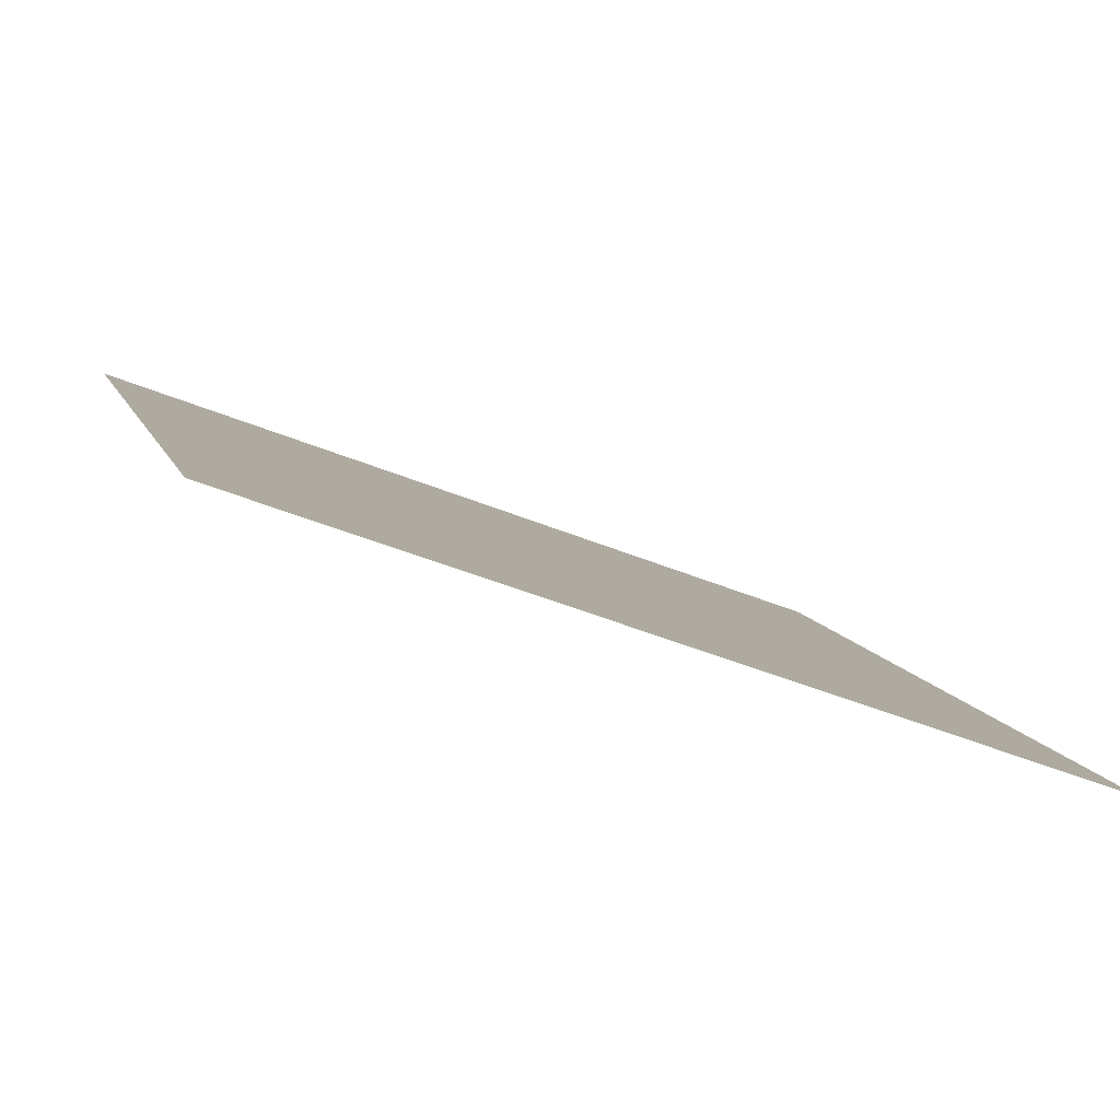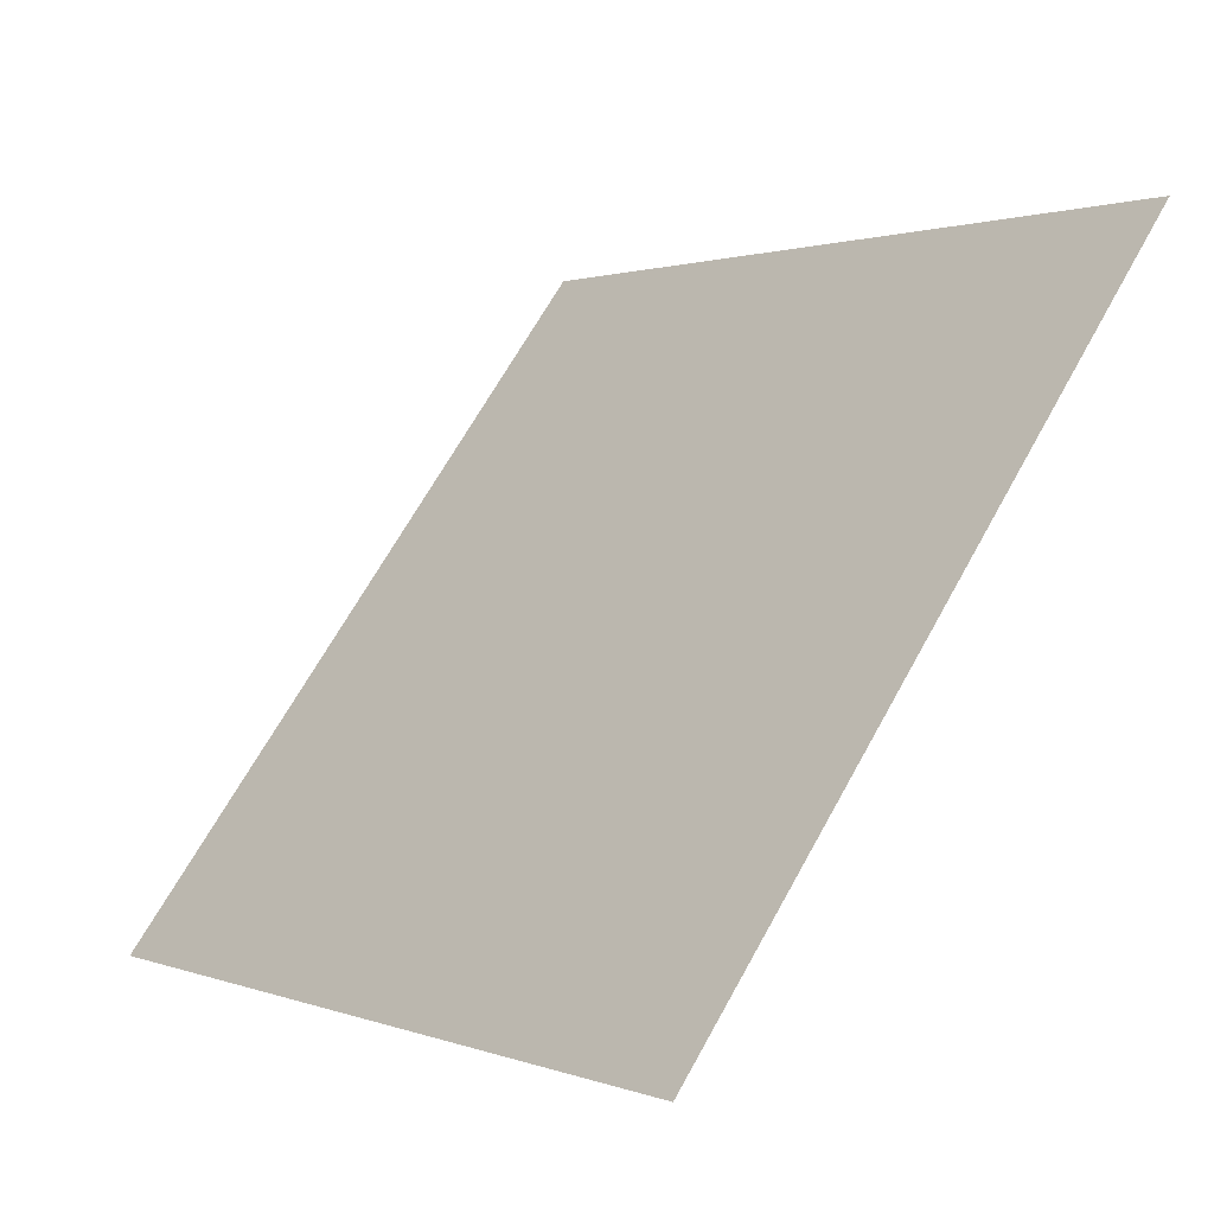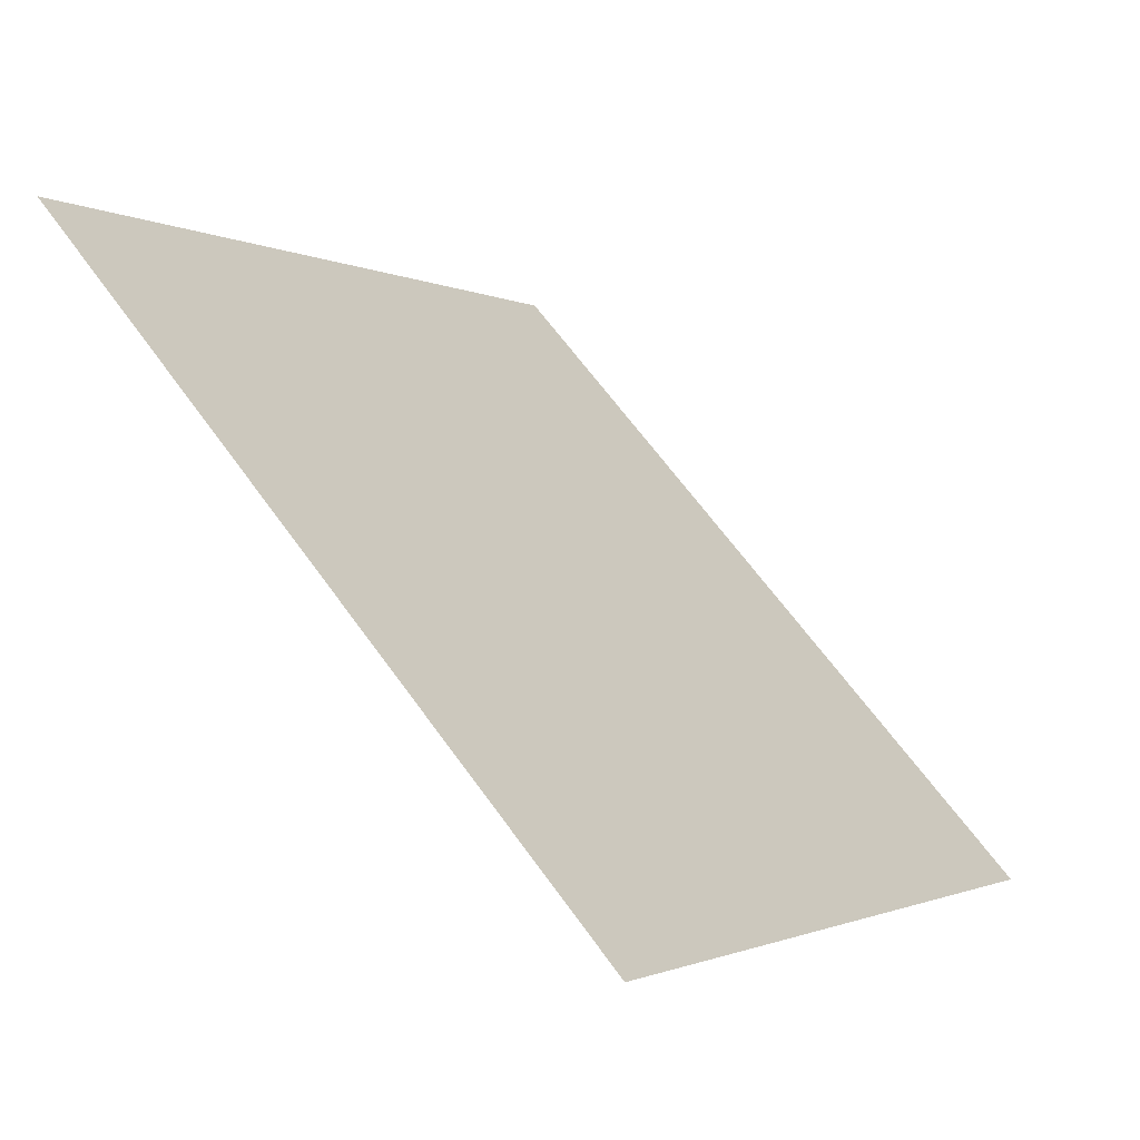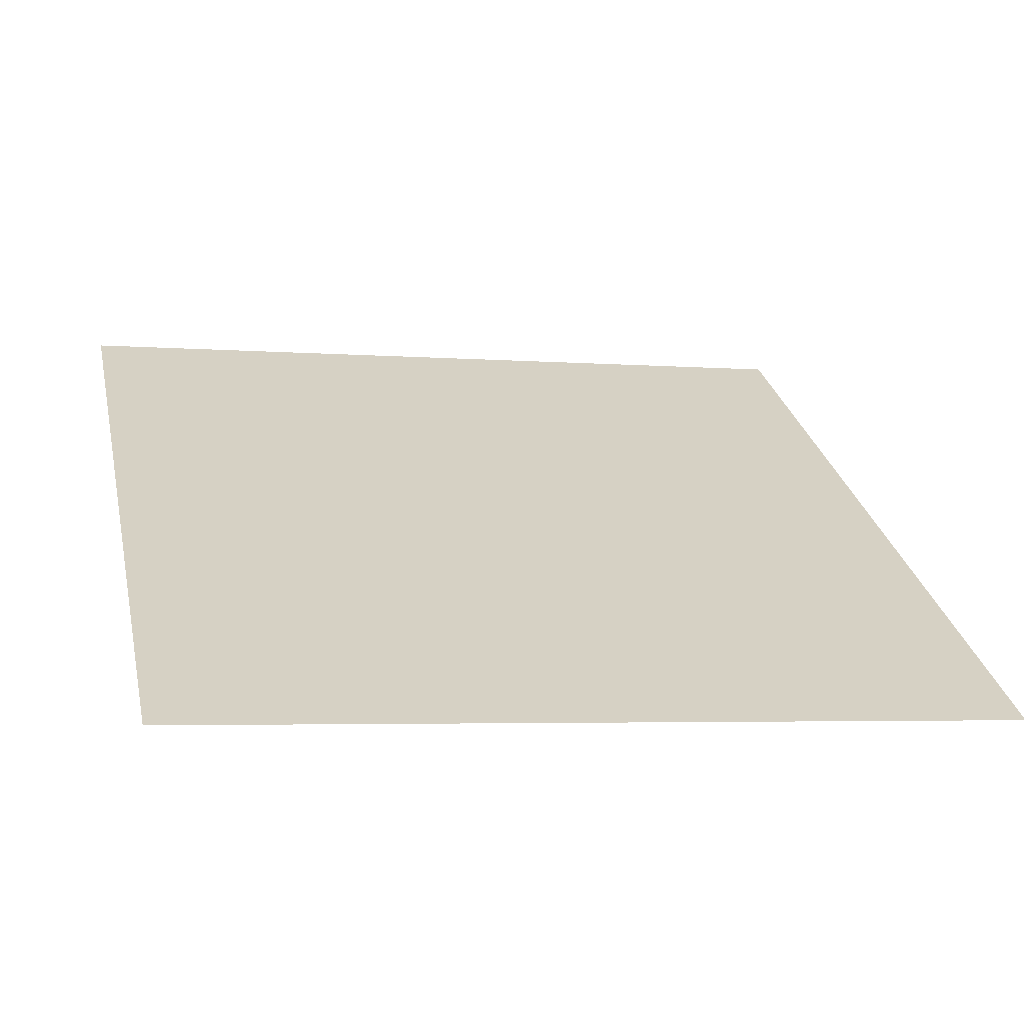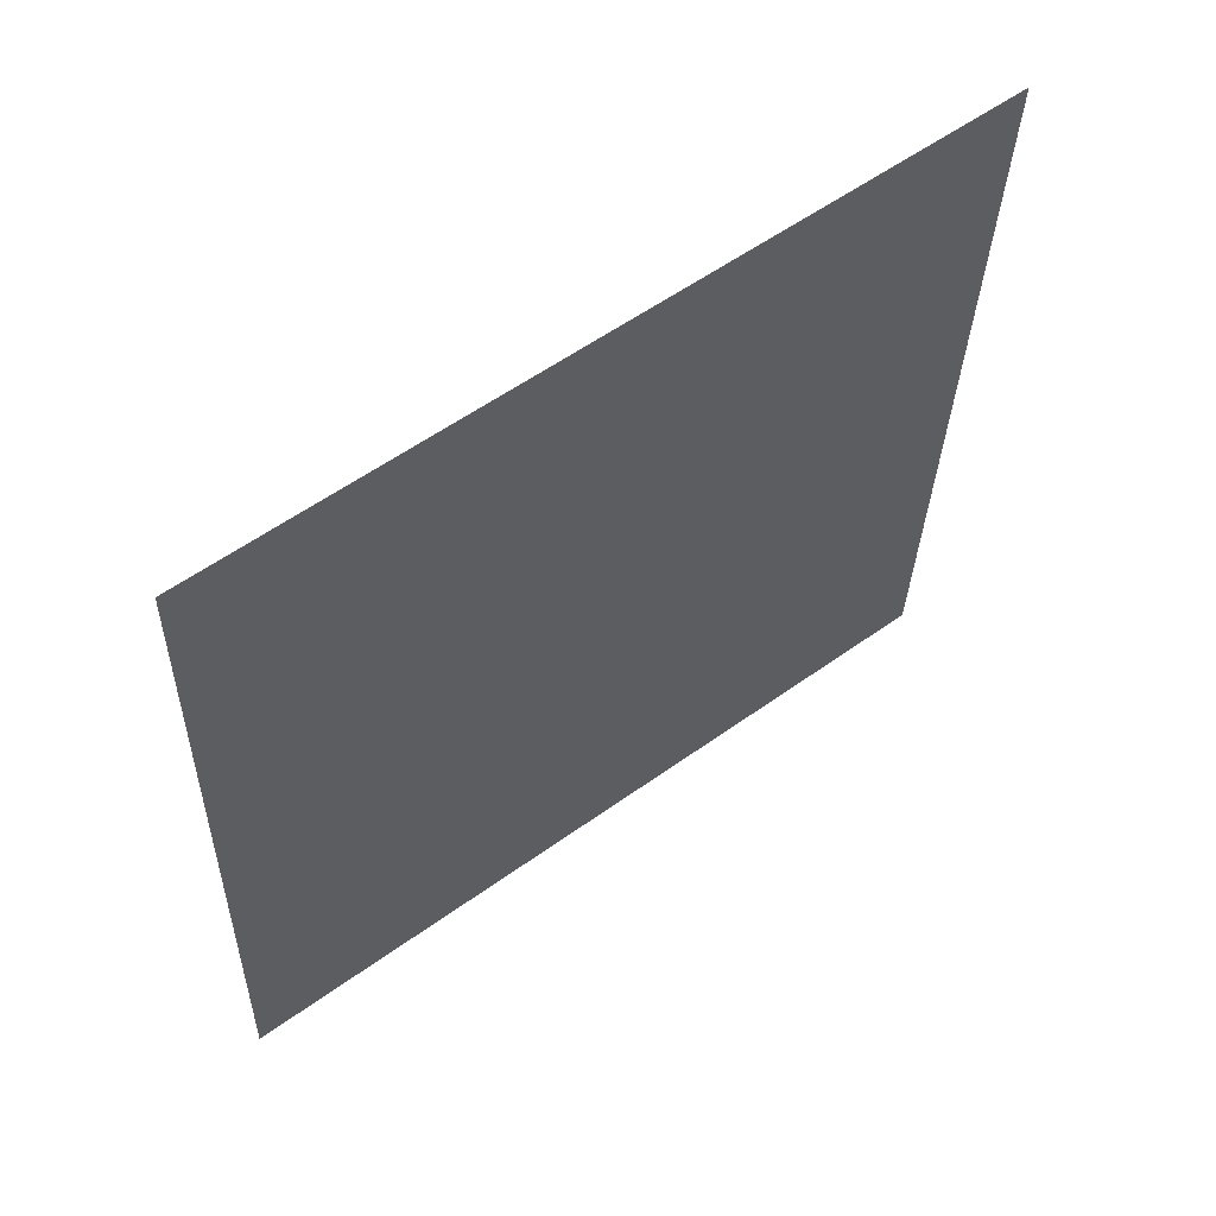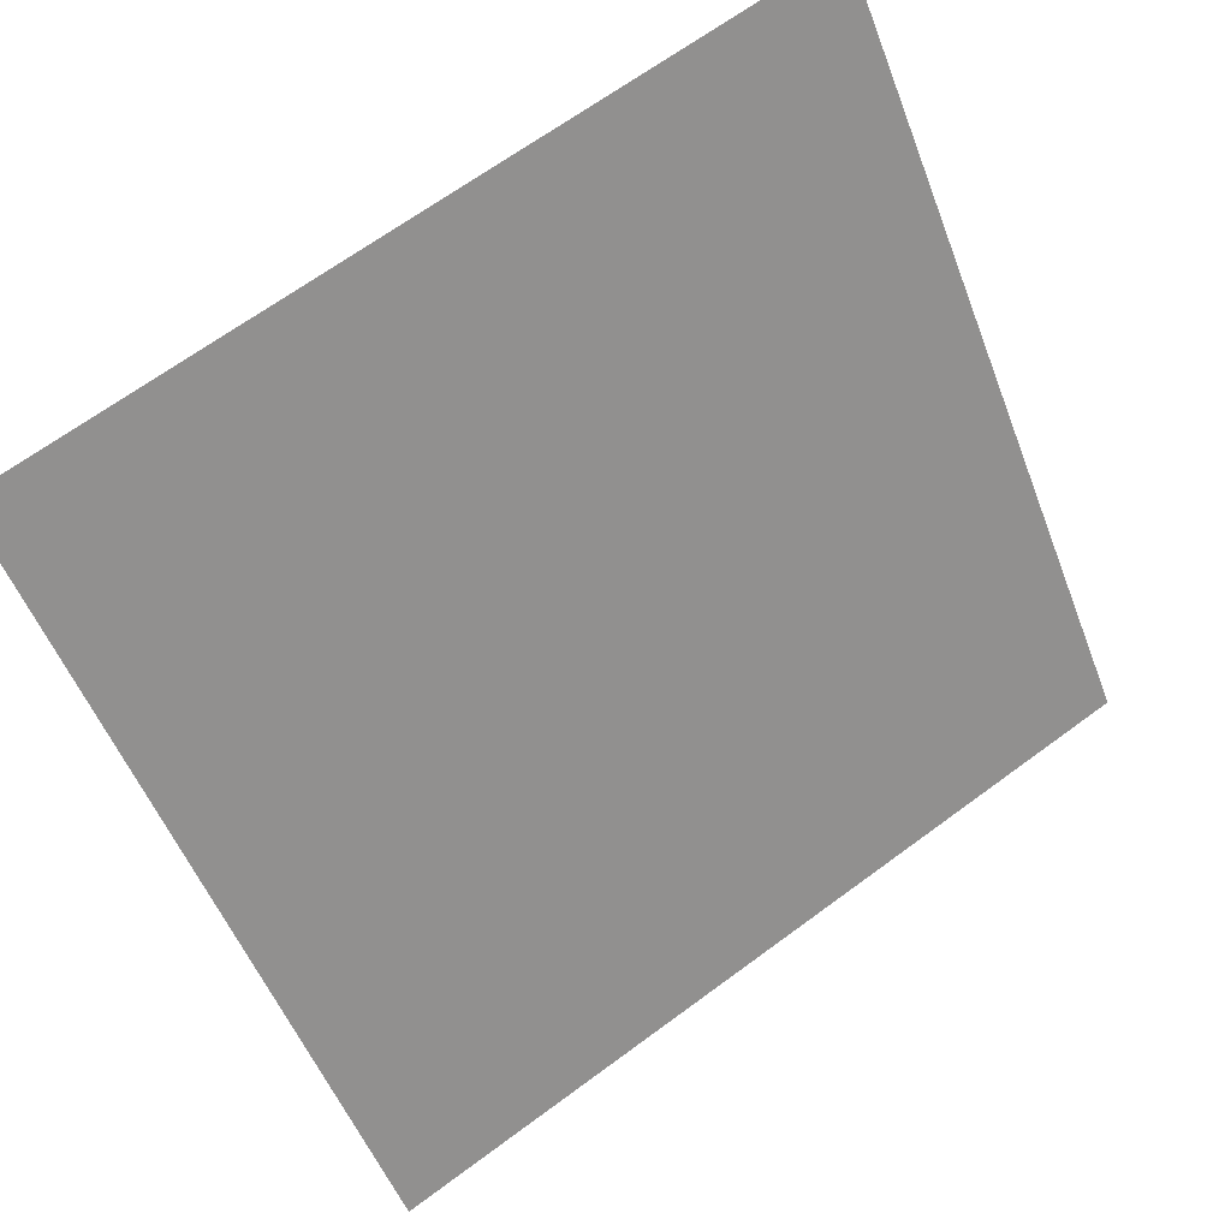
<metadata>
{"format":"obj","ext":"obj","renderer":"f3d","projection":"perspective","resolution":1024,"background":"white","views":[{"elev":-46.0,"azim":-26.2,"up":"+Z"},{"elev":0.5,"azim":52.2,"up":"+Z"},{"elev":65.4,"azim":-127.1,"up":"+Z"},{"elev":-9.8,"azim":166.3,"up":"+Y"},{"elev":-30.0,"azim":-91.0,"up":"+Y"},{"elev":67.7,"azim":-37.9,"up":"+Z"}]}
</metadata>
<code>
v -0.1233 0.8282 0.5608
v -0.1299 0.8284 0.5609
v -0.1297 0.8323 0.5661
v -0.1232 0.8321 0.5661
f 4 3 2 1

</code>
